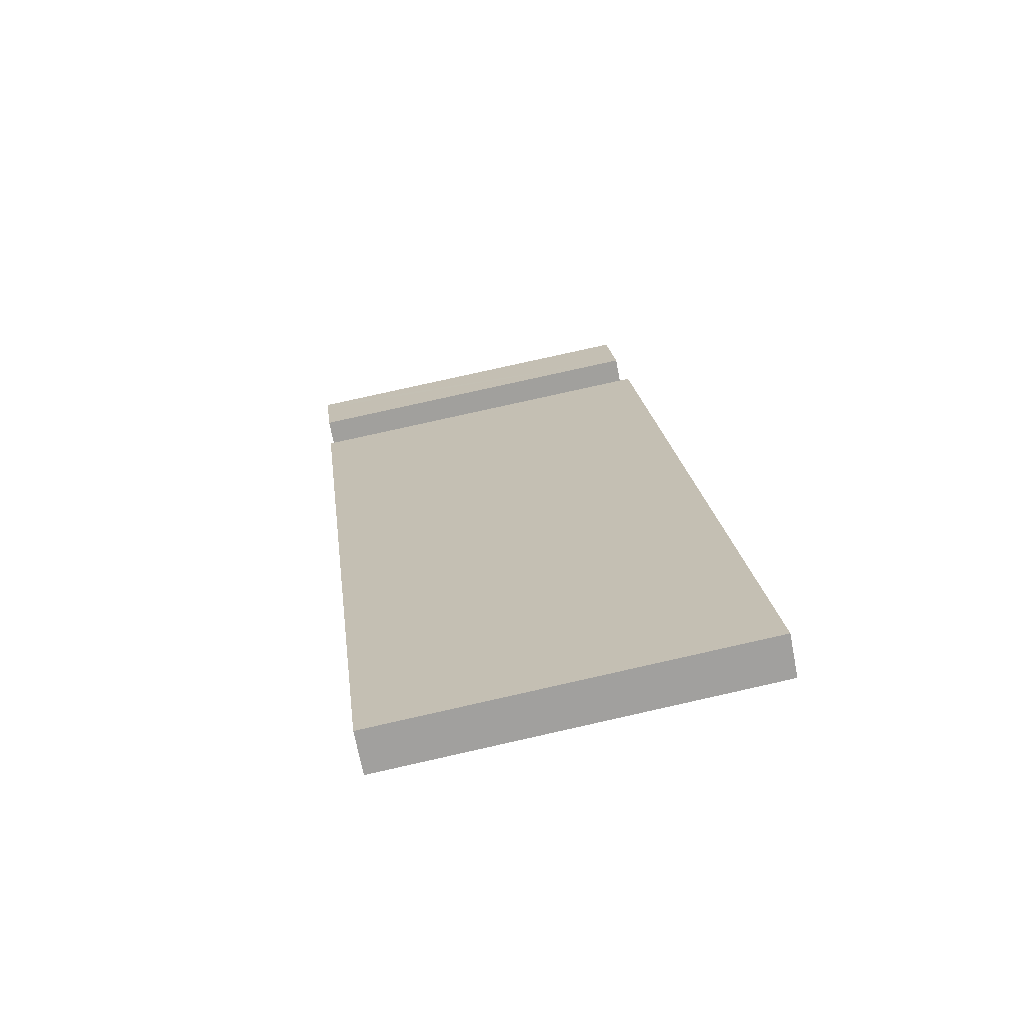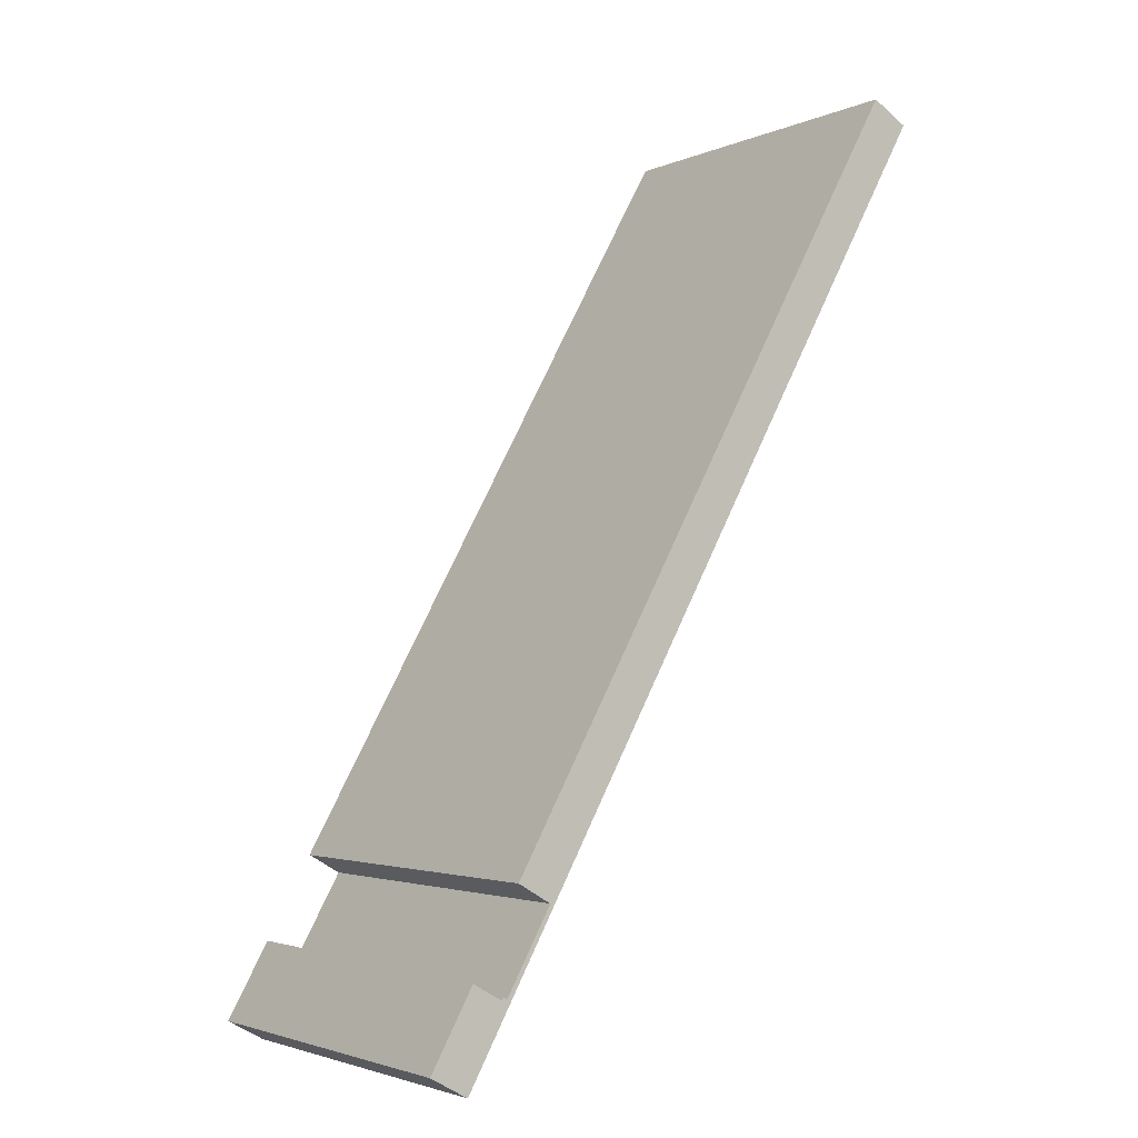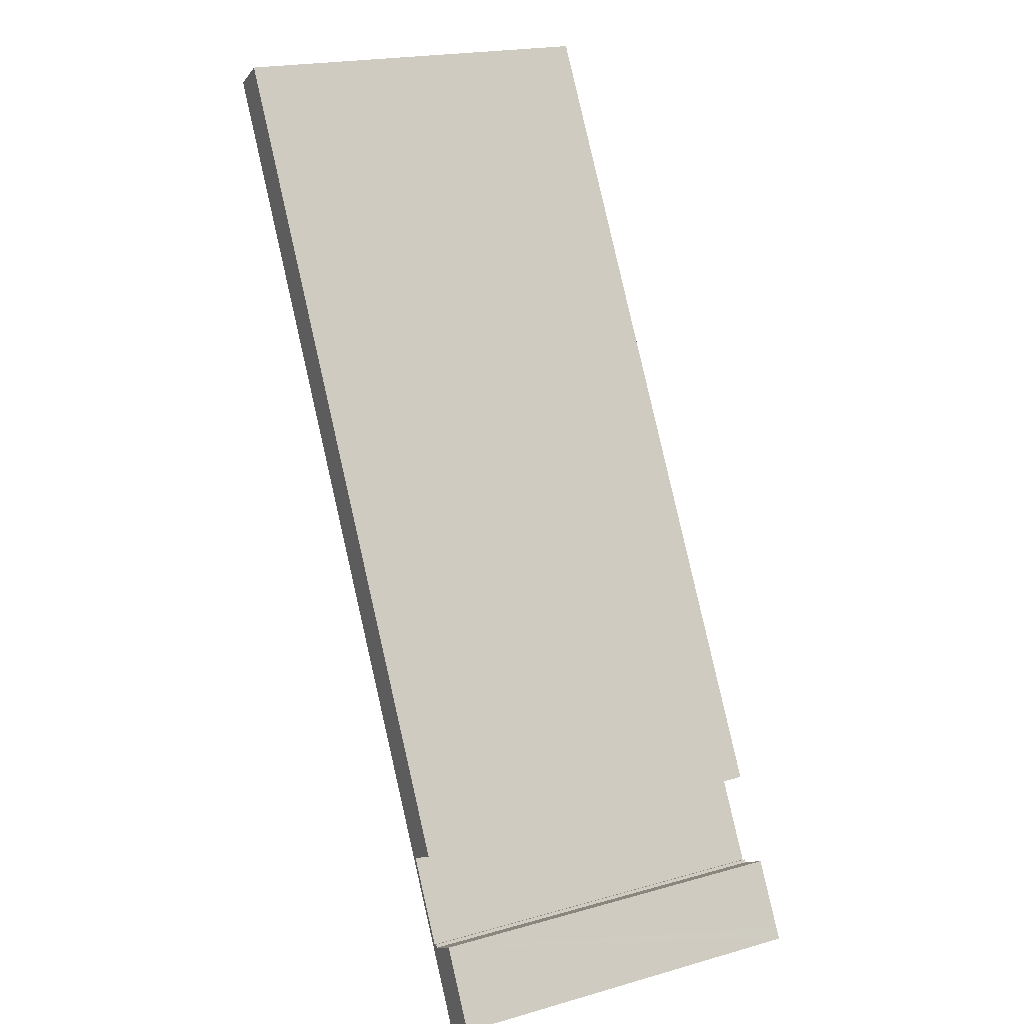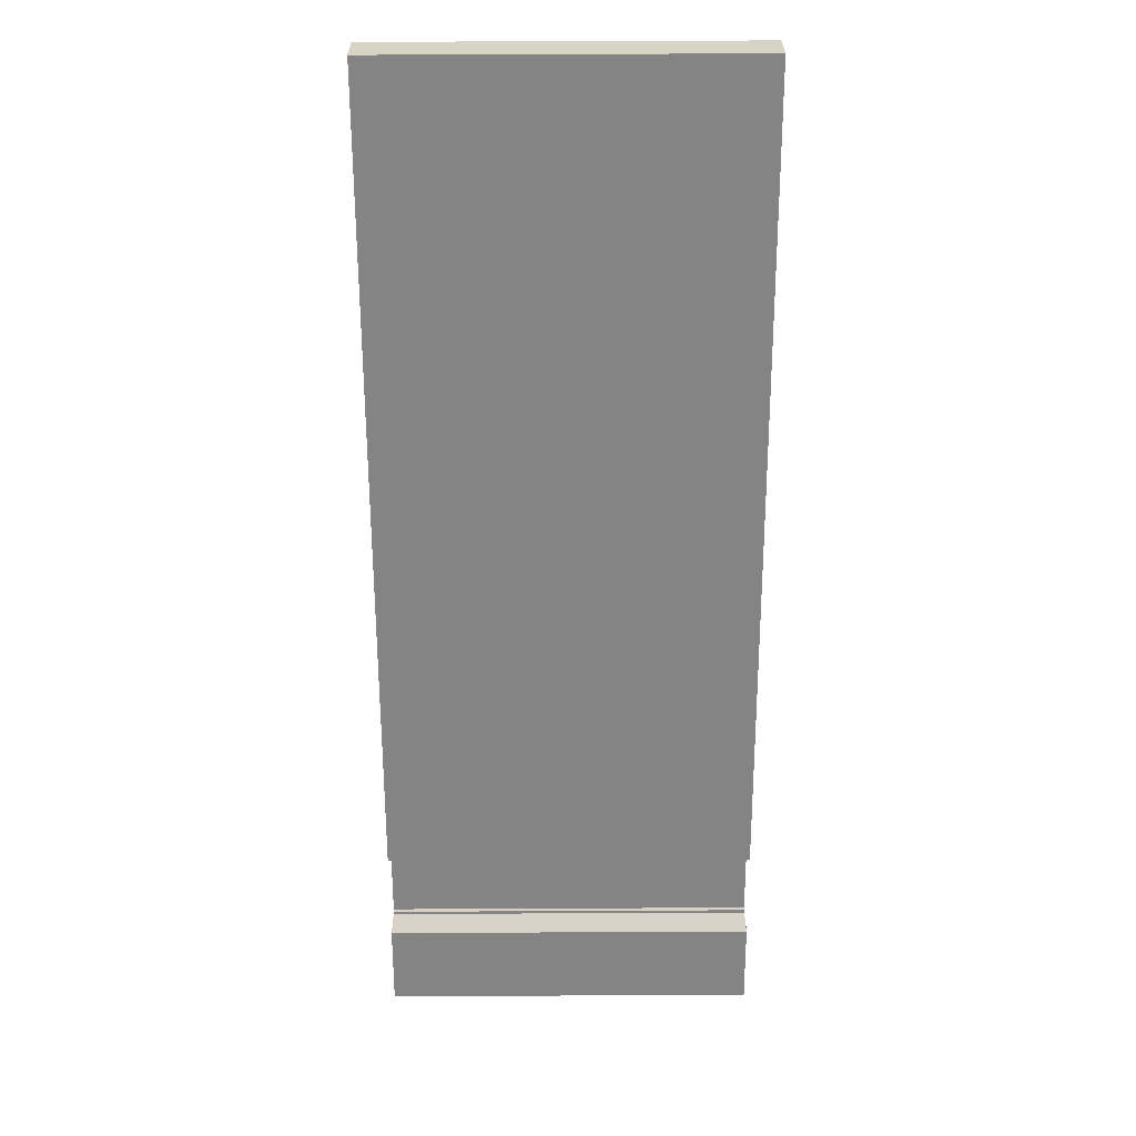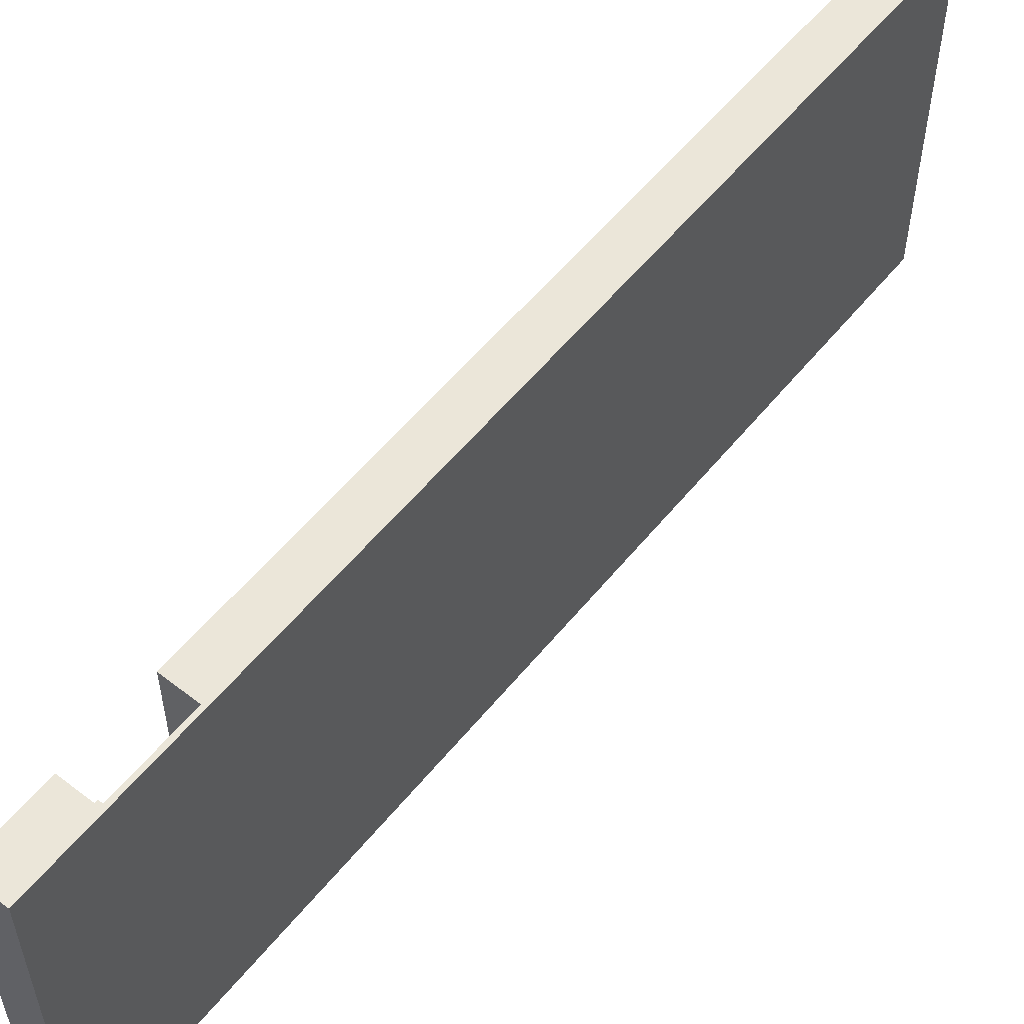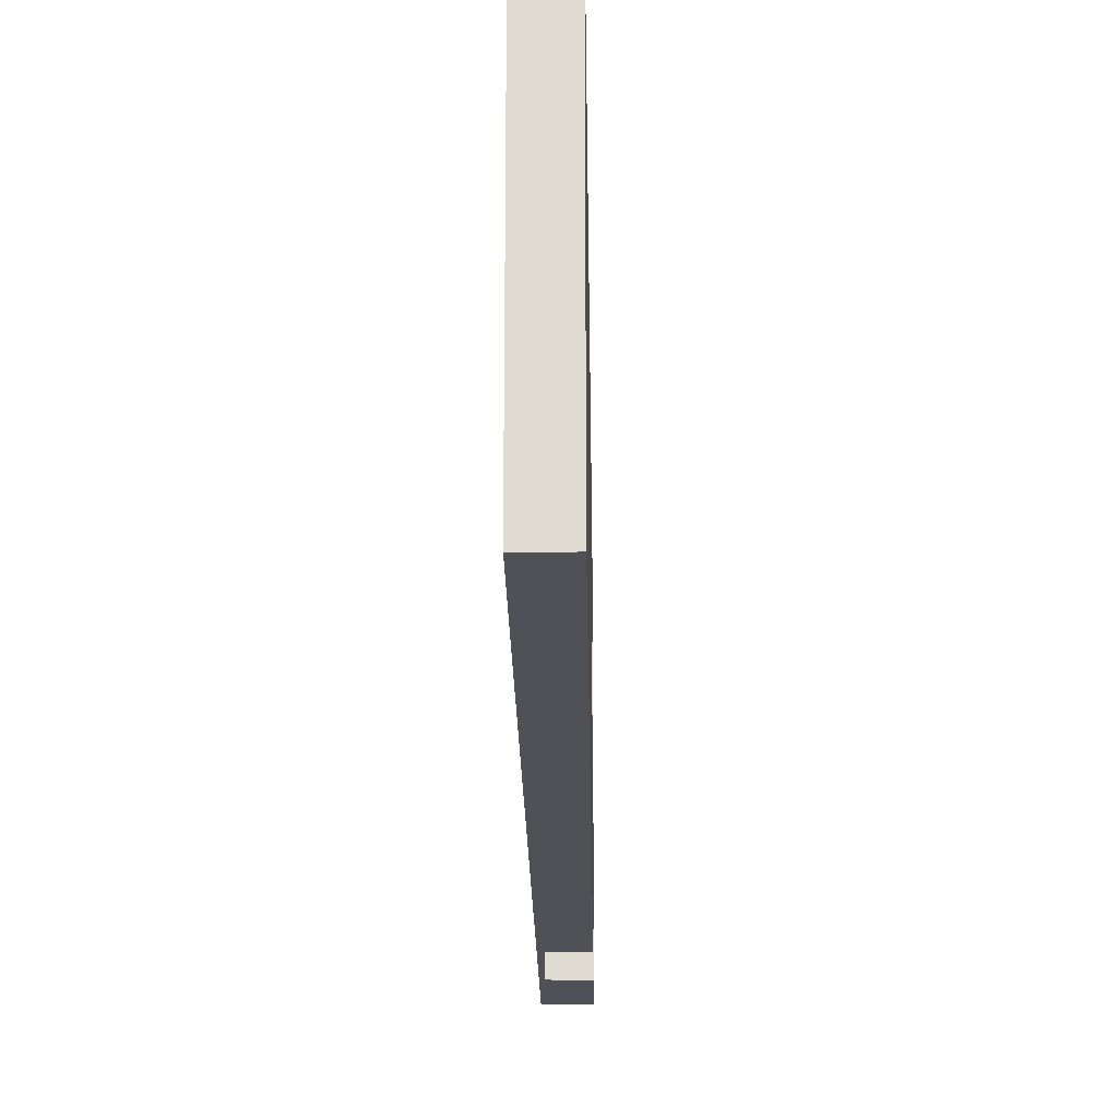
<metadata>
{"format":"obj","ext":"obj","renderer":"f3d","projection":"perspective","resolution":1024,"background":"white","views":[{"elev":79.7,"azim":-102.6,"up":"+Z"},{"elev":-2.8,"azim":145.3,"up":"+Z"},{"elev":20.5,"azim":63.0,"up":"+Z"},{"elev":57.9,"azim":89.7,"up":"+Z"},{"elev":56.0,"azim":-170.9,"up":"+Y"},{"elev":-20.5,"azim":-28.6,"up":"+Y"}]}
</metadata>
<code>
v  0 13.3 8.142e-16
v  1.287 13.3 0.73
v  3.845 13.3 -6.832
v  14.89 13.3 -23.42
v  14.84 13.3 -26.04
v  17.78 13.3 -31.6
v  15.99 13.3 -25.37
v  16.4 13.3 -28.81
v  16.6 13.3 -28.83
v  18.87 13.3 -30.49
v  19.09 13.3 -30.87
v  17.61 13.3 -28.25
v  16.54 13.3 -28.73
v  16.54 1.759e-15 -28.73
v  16.6 1.765e-15 -28.83
v  17.61 1.73e-15 -28.25
v  19.09 1.89e-15 -30.87
v  18.87 1.867e-15 -30.49
v  1.287 -4.47e-17 0.73
v  14.89 1.434e-15 -23.42
v  15.99 1.554e-15 -25.37
v  14.84 1.595e-15 -26.04
v  16.4 1.764e-15 -28.81
v  0 0 0
v  17.78 1.935e-15 -31.6
v  3.845 4.183e-16 -6.832
g defaultobject
f 1 2 3
f 4 3 2
f 5 3 4
f 6 3 5
f 7 5 4
f 8 6 5
f 9 6 8
f 10 6 9
f 11 6 10
f 9 12 10
f 8 13 9
f 14 9 13
f 9 14 15
f 16 10 12
f 10 16 11
f 11 16 17
f 17 16 18
f 19 4 2
f 4 19 20
f 4 20 7
f 7 20 21
f 22 8 5
f 8 22 23
f 15 12 9
f 12 15 16
f 24 2 1
f 2 24 19
f 23 13 8
f 13 23 14
f 17 6 11
f 6 17 25
f 21 5 7
f 5 21 22
f 25 3 6
f 3 25 26
f 3 26 1
f 1 26 24
f 20 22 21
f 24 26 19
f 20 19 26
f 22 20 26
f 25 22 26
f 23 22 25
f 14 23 25
f 15 14 25
f 16 15 25
f 18 16 25
f 17 18 25

</code>
